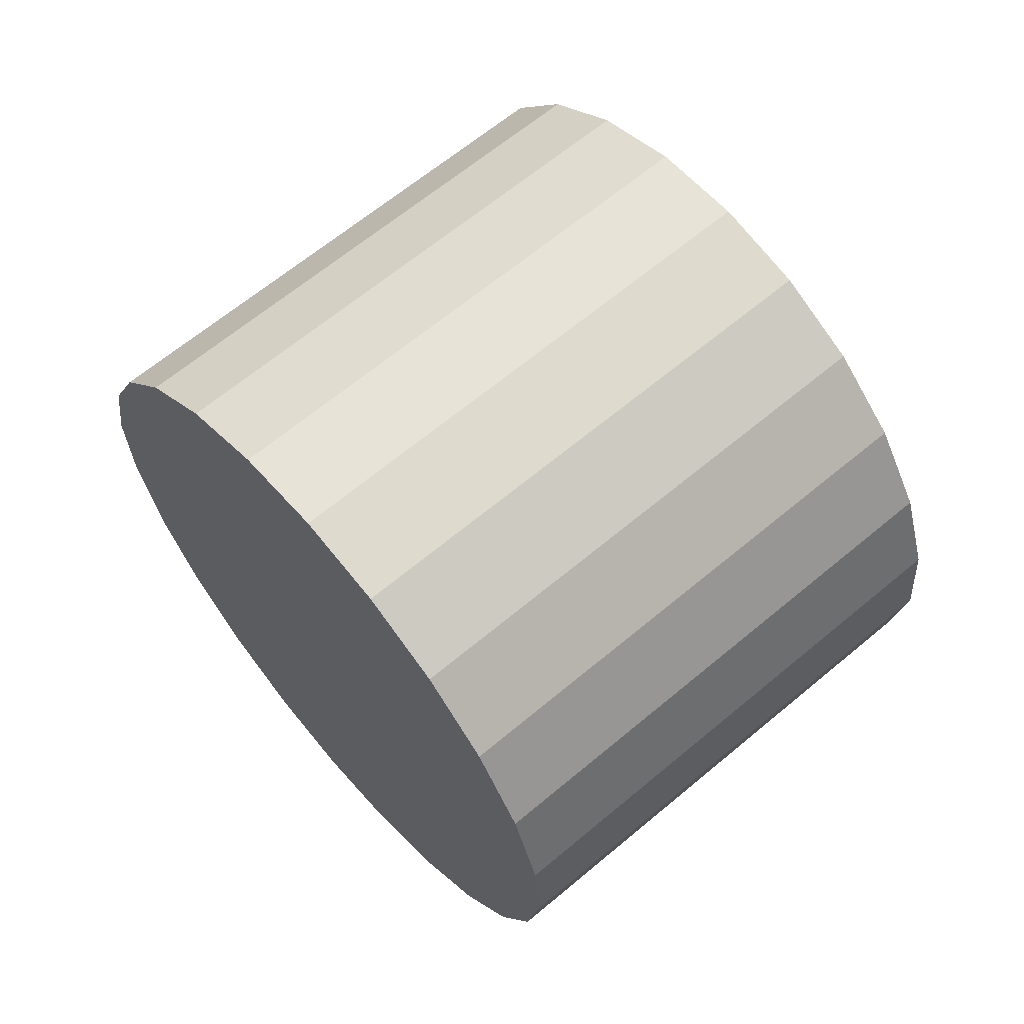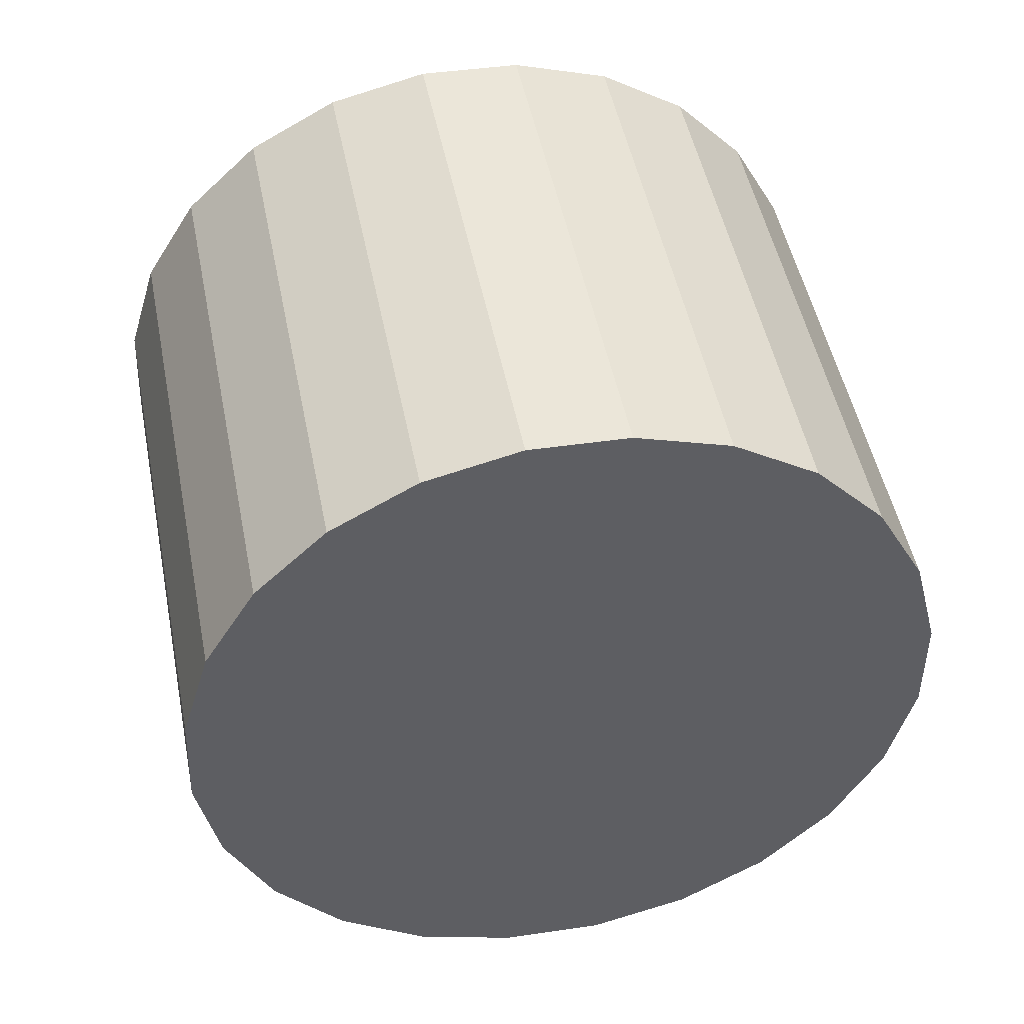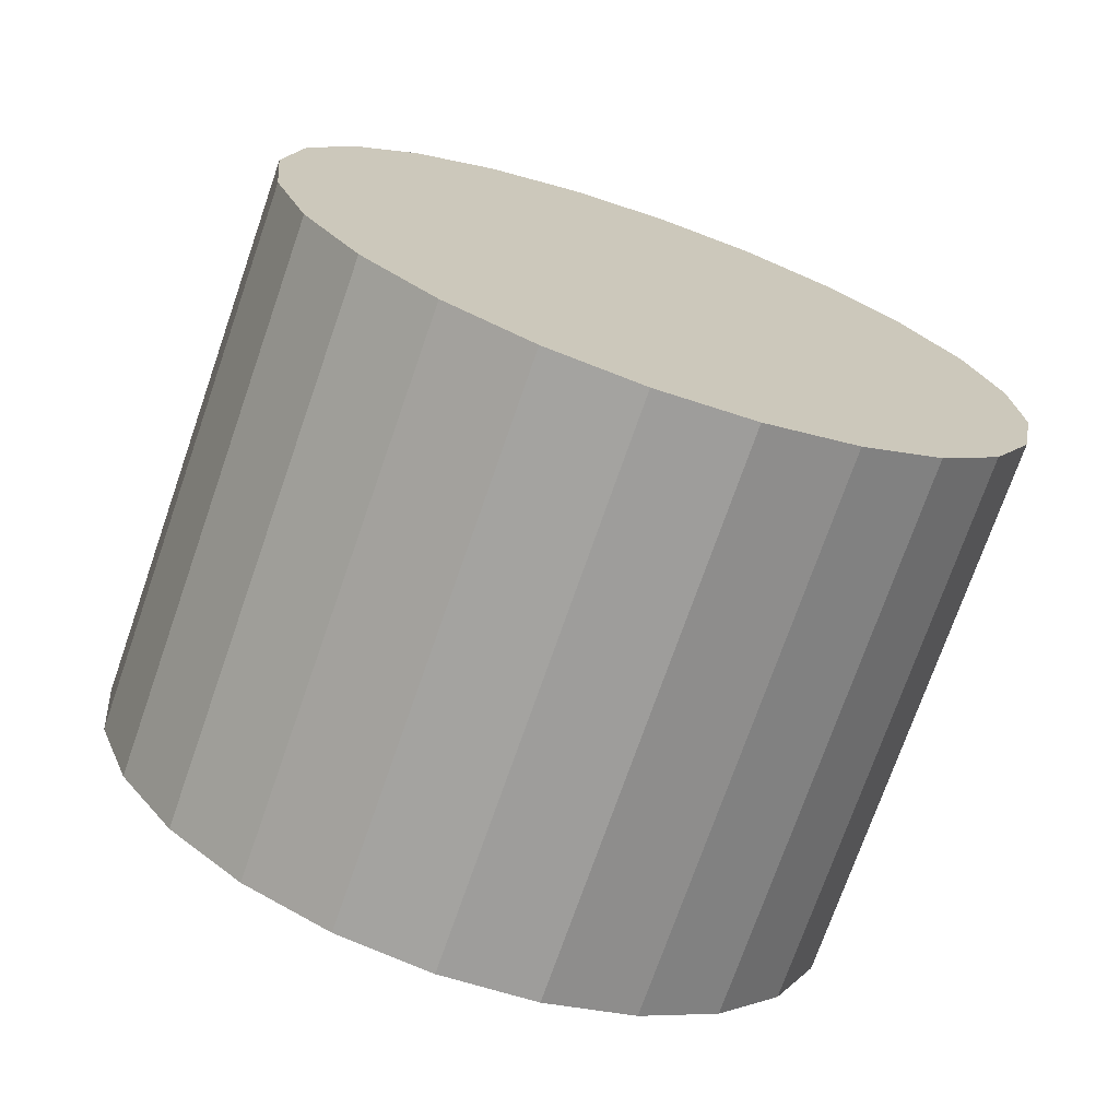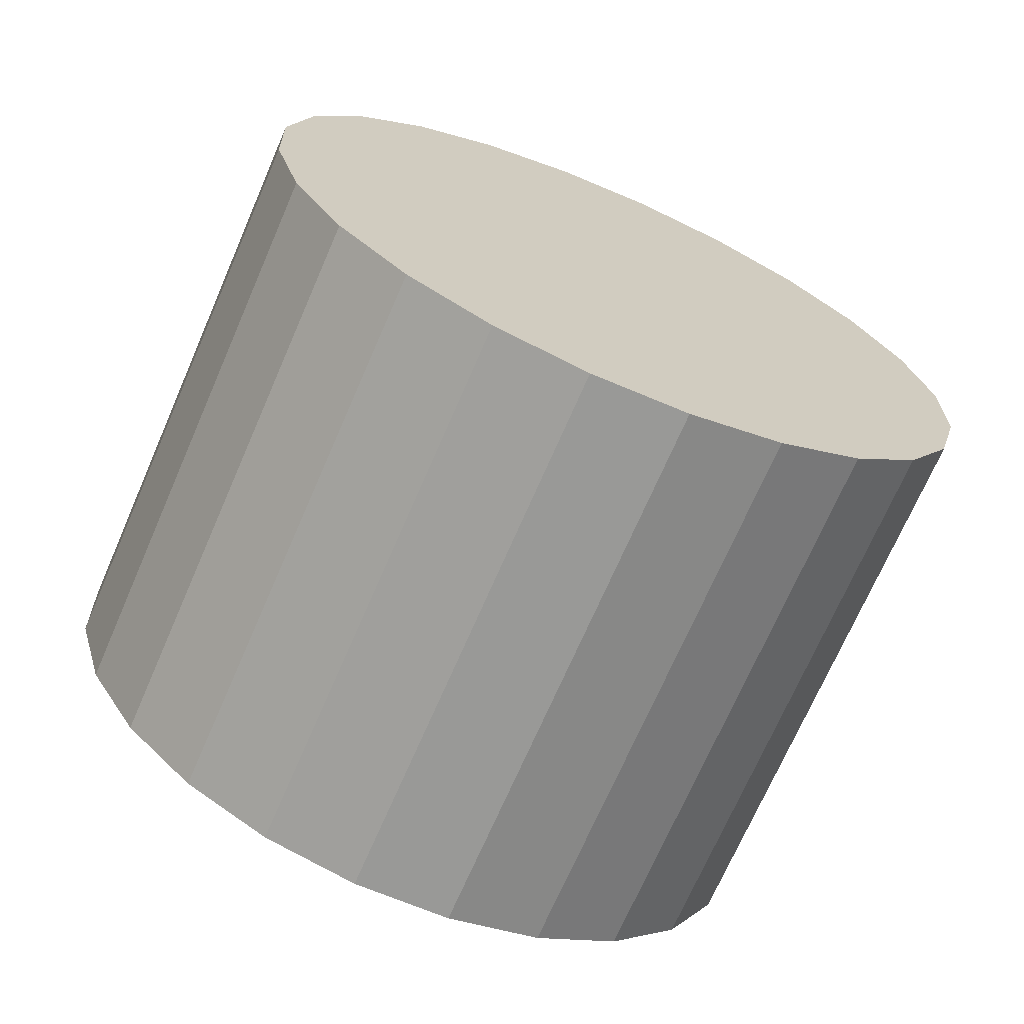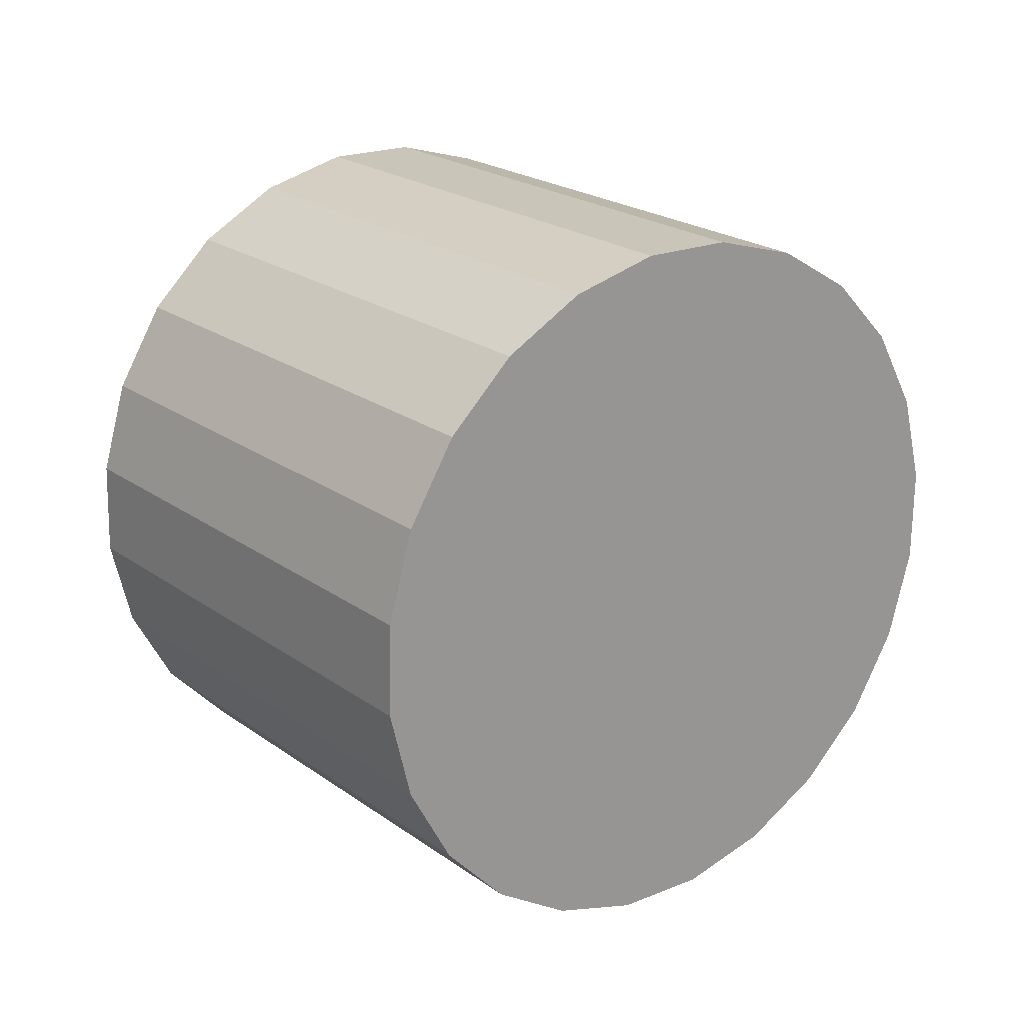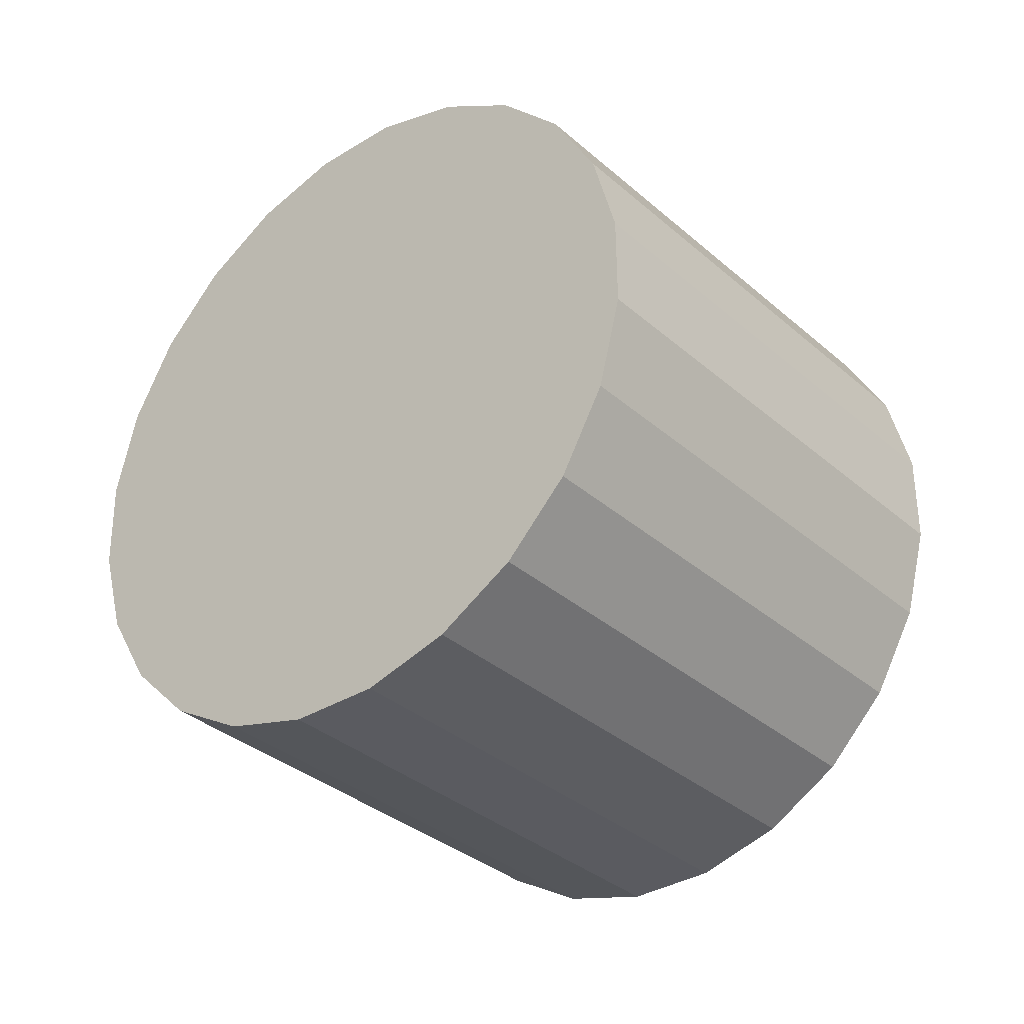
<metadata>
{"format":"obj","ext":"obj","renderer":"f3d","projection":"perspective","resolution":1024,"background":"white","views":[{"elev":-75.7,"azim":-57.1,"up":"+Y"},{"elev":-21.2,"azim":-25.9,"up":"+Z"},{"elev":34.7,"azim":50.6,"up":"+Z"},{"elev":30.6,"azim":68.8,"up":"+Z"},{"elev":53.7,"azim":-42.8,"up":"+Y"},{"elev":-66.7,"azim":-134.9,"up":"+Y"}]}
</metadata>
<code>
o mesh96/mesh96-geometry#mesh96-geometry
v 0.6463 0.5939 -0.5422
v 0.6457 0.6098 -0.5193
v 0.6463 0.6055 -0.5173
v 0.6457 0.5982 -0.5442
v 0.6096 0.6055 -0.5173
v 0.6457 0.5896 -0.5402
v 0.6103 0.5982 -0.5442
v 0.6439 0.6138 -0.5212
v 0.6103 0.6012 -0.5153
v 0.6103 0.6098 -0.5193
v 0.6457 0.6012 -0.5153
v 0.6096 0.5939 -0.5422
v 0.6121 0.6022 -0.5461
v 0.6439 0.6022 -0.5461
v 0.6103 0.5896 -0.5402
v 0.6439 0.5856 -0.5384
v 0.6121 0.6138 -0.5212
v 0.6409 0.6172 -0.5228
v 0.6121 0.5972 -0.5135
v 0.6121 0.5856 -0.5384
v 0.6439 0.5972 -0.5135
v 0.615 0.6172 -0.5228
v 0.615 0.6056 -0.5477
v 0.6409 0.6056 -0.5477
v 0.6409 0.5821 -0.5367
v 0.6371 0.6083 -0.5489
v 0.615 0.5937 -0.5119
v 0.615 0.5821 -0.5367
v 0.6409 0.5937 -0.5119
v 0.6188 0.6199 -0.524
v 0.6371 0.6199 -0.524
v 0.6188 0.6083 -0.5489
v 0.6371 0.5911 -0.5106
v 0.6327 0.6099 -0.5497
v 0.6232 0.6099 -0.5497
v 0.6188 0.5911 -0.5106
v 0.6188 0.5795 -0.5355
v 0.6371 0.5795 -0.5355
v 0.6232 0.6215 -0.5248
v 0.6327 0.6215 -0.5248
v 0.6327 0.5894 -0.5099
v 0.6232 0.5894 -0.5099
v 0.628 0.6105 -0.55
v 0.628 0.6221 -0.5251
v 0.6232 0.5778 -0.5347
v 0.6327 0.5778 -0.5347
v 0.628 0.5889 -0.5096
v 0.628 0.5773 -0.5345
f 1 2 3
f 2 1 4
f 3 2 1
f 4 1 2
f 5 3 2
f 2 3 5
f 3 6 1
f 1 6 3
f 1 7 4
f 4 7 1
f 4 8 2
f 2 8 4
f 9 3 5
f 5 3 9
f 5 2 10
f 10 2 5
f 6 3 11
f 11 3 6
f 6 12 1
f 1 12 6
f 1 12 7
f 7 12 1
f 4 7 13
f 13 7 4
f 8 4 14
f 14 4 8
f 10 2 8
f 8 2 10
f 9 11 3
f 3 11 9
f 5 15 9
f 9 15 5
f 10 12 5
f 5 12 10
f 11 16 6
f 6 16 11
f 6 15 12
f 12 15 6
f 12 10 7
f 7 10 12
f 7 17 13
f 13 17 7
f 4 13 14
f 14 13 4
f 14 18 8
f 8 18 14
f 10 8 17
f 17 8 10
f 19 11 9
f 9 11 19
f 15 5 12
f 12 5 15
f 20 9 15
f 15 9 20
f 16 11 21
f 21 11 16
f 16 15 6
f 6 15 16
f 17 7 10
f 10 7 17
f 22 13 17
f 17 13 22
f 14 13 23
f 23 13 14
f 18 14 24
f 24 14 18
f 17 8 18
f 18 8 17
f 19 21 11
f 11 21 19
f 9 20 19
f 19 20 9
f 16 20 15
f 15 20 16
f 21 25 16
f 16 25 21
f 13 22 23
f 23 22 13
f 17 18 22
f 22 18 17
f 14 23 24
f 24 23 14
f 26 18 24
f 24 18 26
f 27 21 19
f 19 21 27
f 28 19 20
f 20 19 28
f 25 20 16
f 16 20 25
f 25 21 29
f 29 21 25
f 30 23 22
f 22 23 30
f 22 18 31
f 31 18 22
f 24 23 32
f 32 23 24
f 18 26 31
f 31 26 18
f 24 32 26
f 26 32 24
f 27 29 21
f 21 29 27
f 19 28 27
f 27 28 19
f 25 28 20
f 20 28 25
f 33 25 29
f 29 25 33
f 23 30 32
f 32 30 23
f 22 31 30
f 30 31 22
f 34 31 26
f 26 31 34
f 26 32 35
f 35 32 26
f 36 29 27
f 27 29 36
f 37 27 28
f 28 27 37
f 38 28 25
f 25 28 38
f 25 33 38
f 38 33 25
f 36 33 29
f 29 33 36
f 39 32 30
f 30 32 39
f 30 31 40
f 40 31 30
f 31 34 40
f 40 34 31
f 26 35 34
f 34 35 26
f 32 39 35
f 35 39 32
f 27 37 36
f 36 37 27
f 38 37 28
f 28 37 38
f 41 38 33
f 33 38 41
f 42 33 36
f 36 33 42
f 30 40 39
f 39 40 30
f 43 40 34
f 34 40 43
f 34 35 43
f 43 35 34
f 44 35 39
f 39 35 44
f 45 36 37
f 37 36 45
f 46 37 38
f 38 37 46
f 38 41 46
f 46 41 38
f 42 41 33
f 33 41 42
f 36 45 42
f 42 45 36
f 39 40 44
f 44 40 39
f 40 43 44
f 44 43 40
f 35 44 43
f 43 44 35
f 46 45 37
f 37 45 46
f 47 46 41
f 41 46 47
f 41 42 47
f 47 42 41
f 48 42 45
f 45 42 48
f 45 46 48
f 48 46 45
f 46 47 48
f 48 47 46
f 42 48 47
f 47 48 42

</code>
